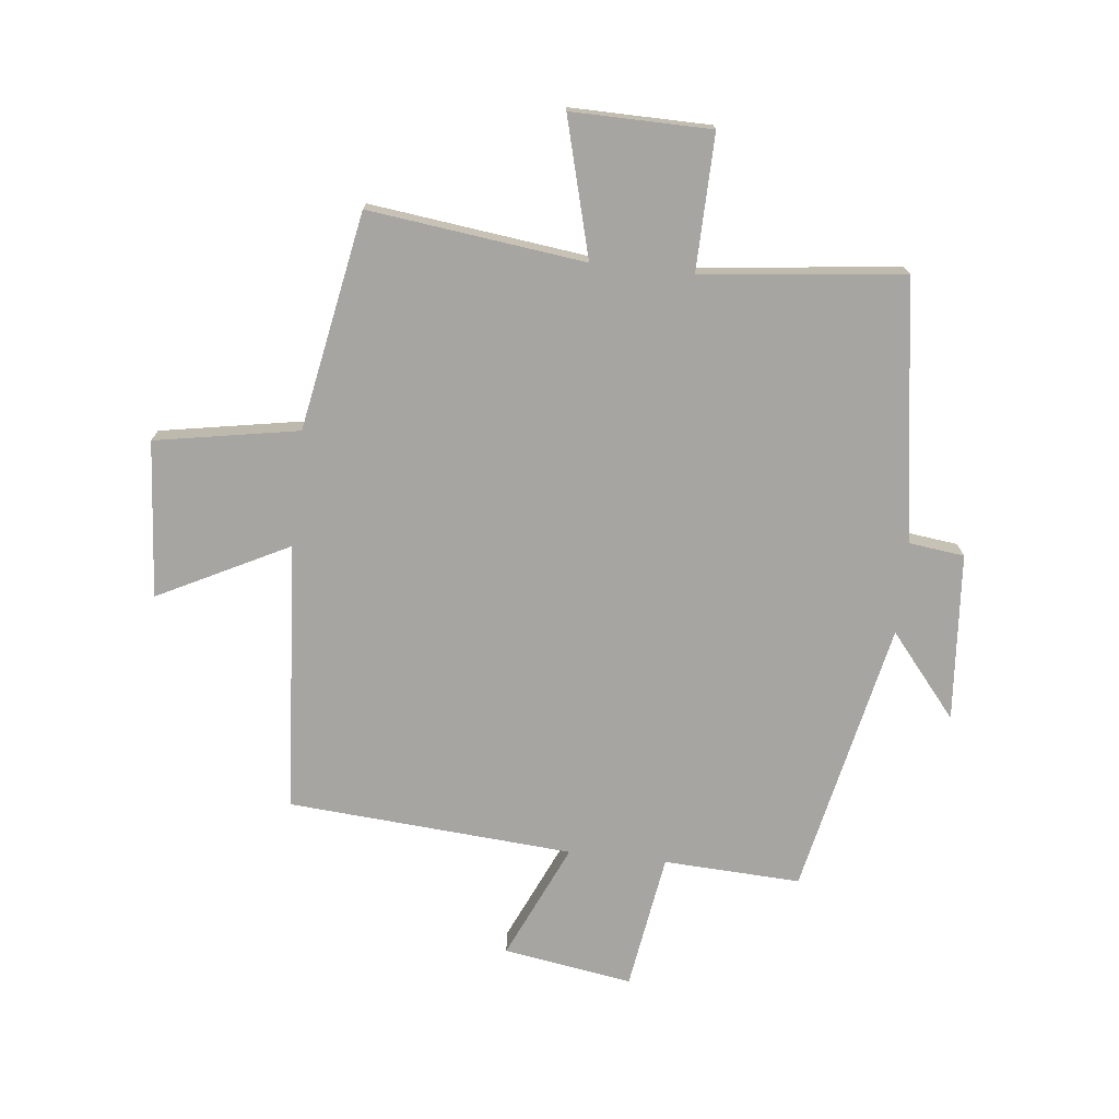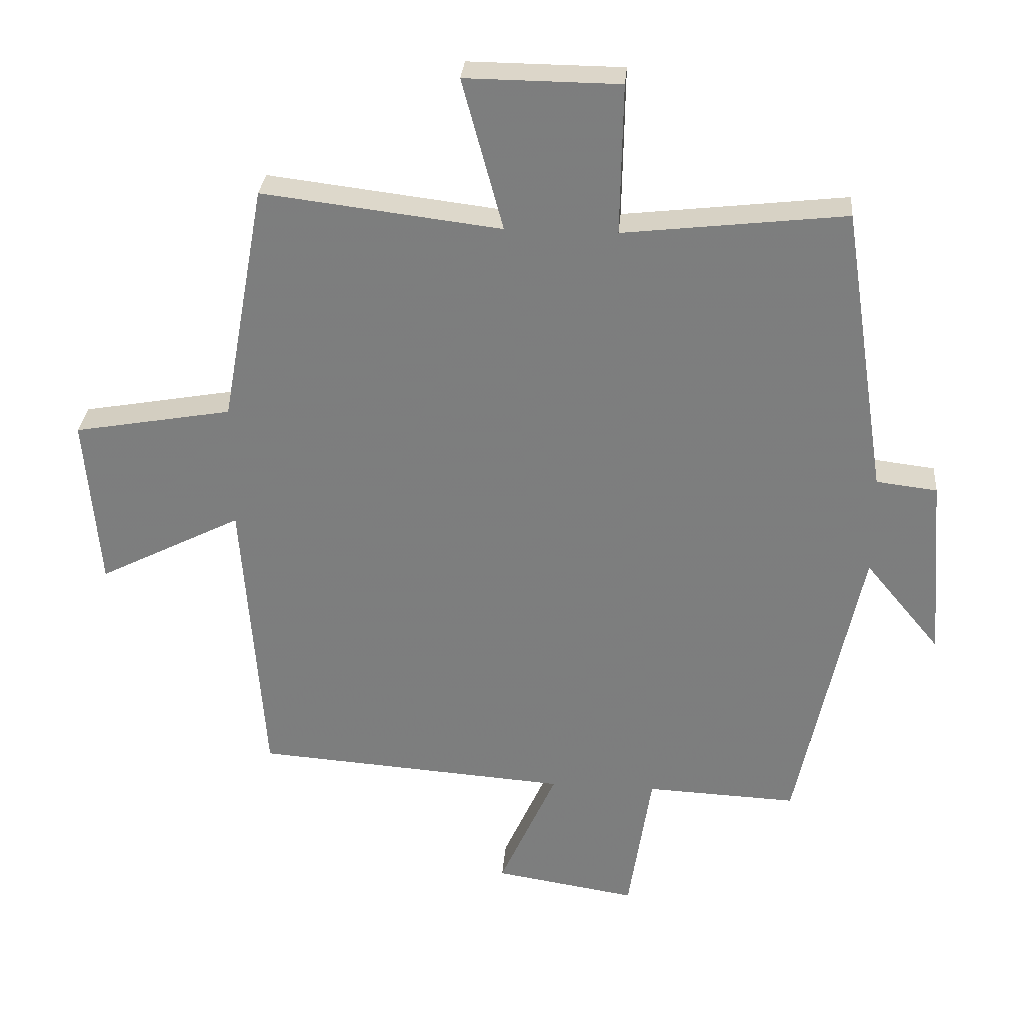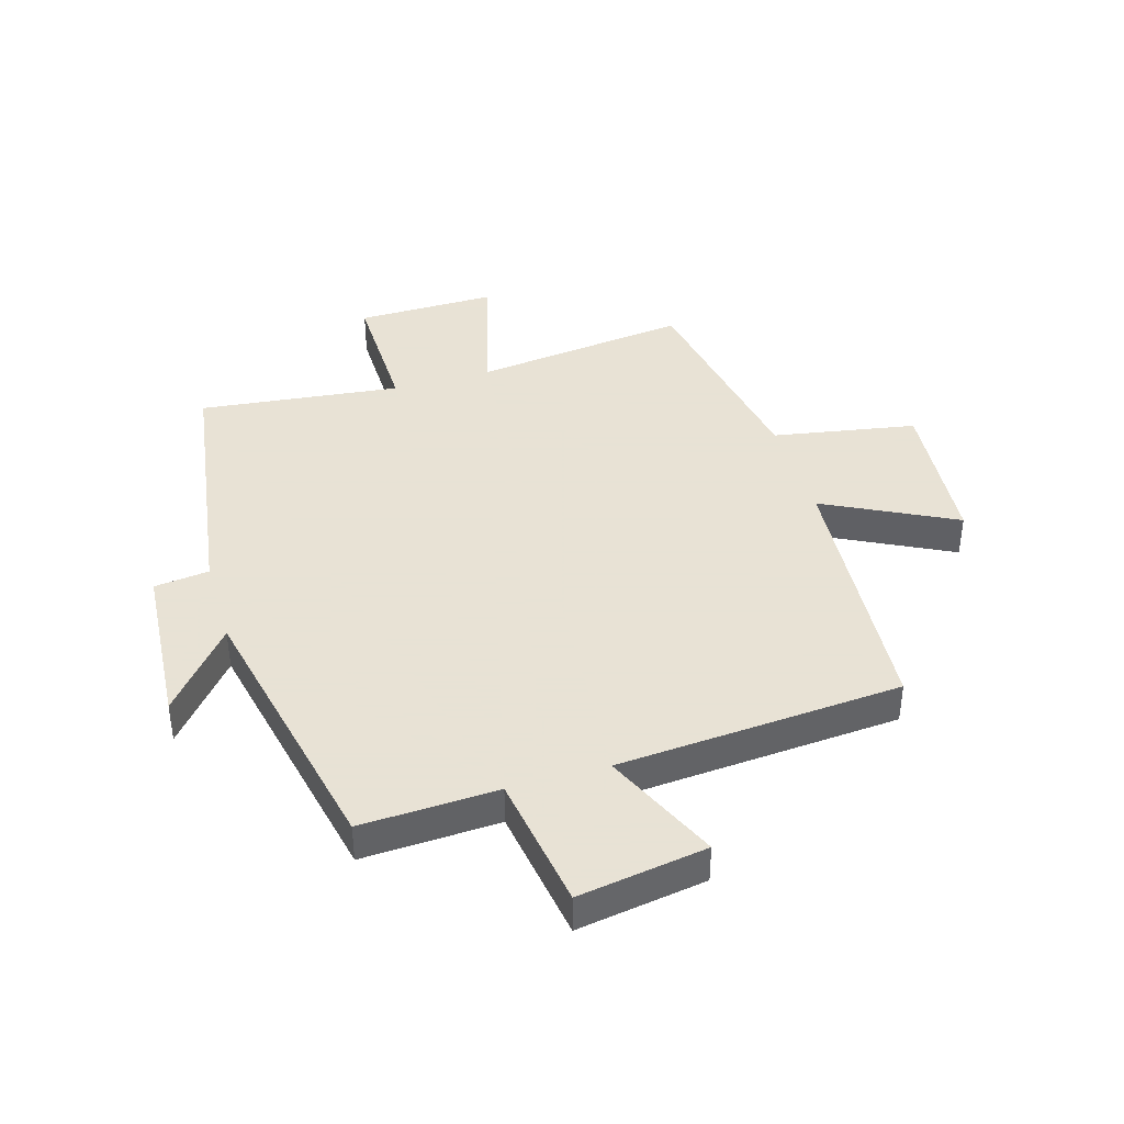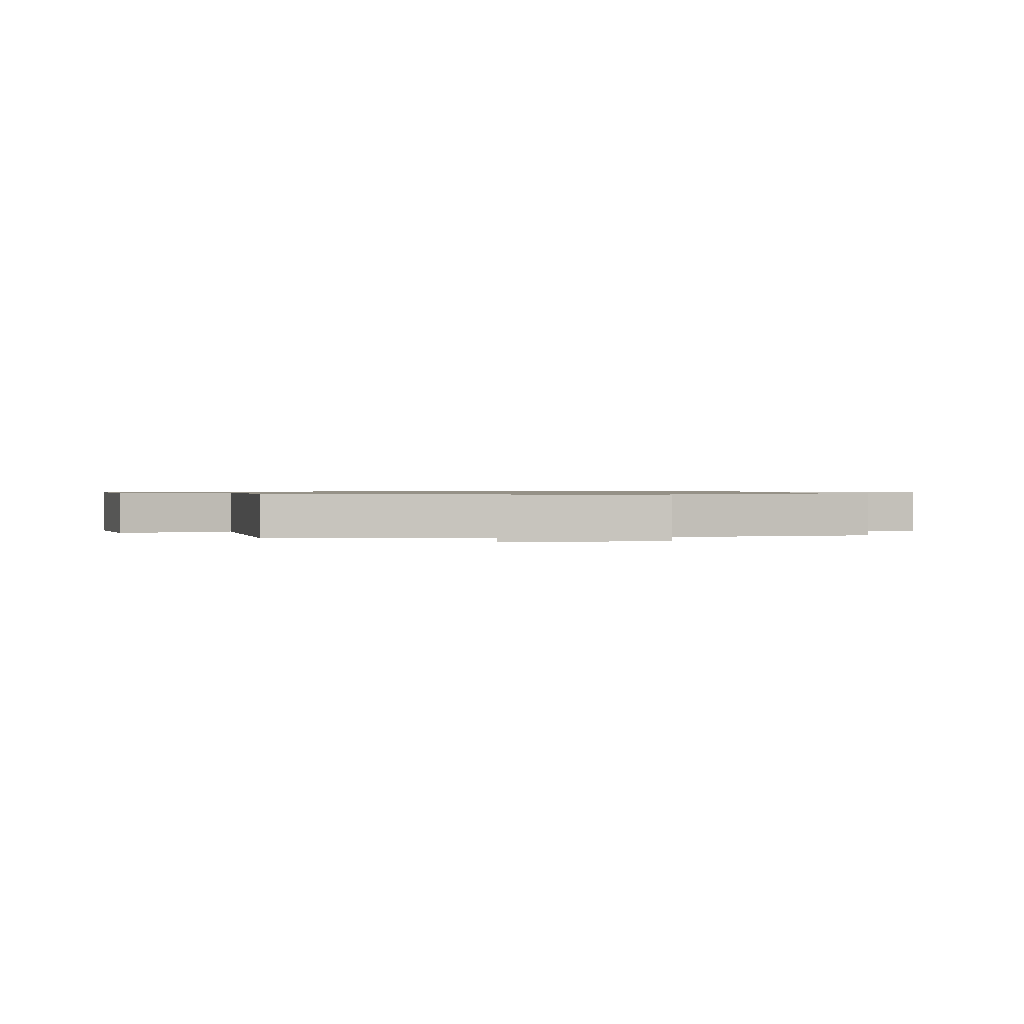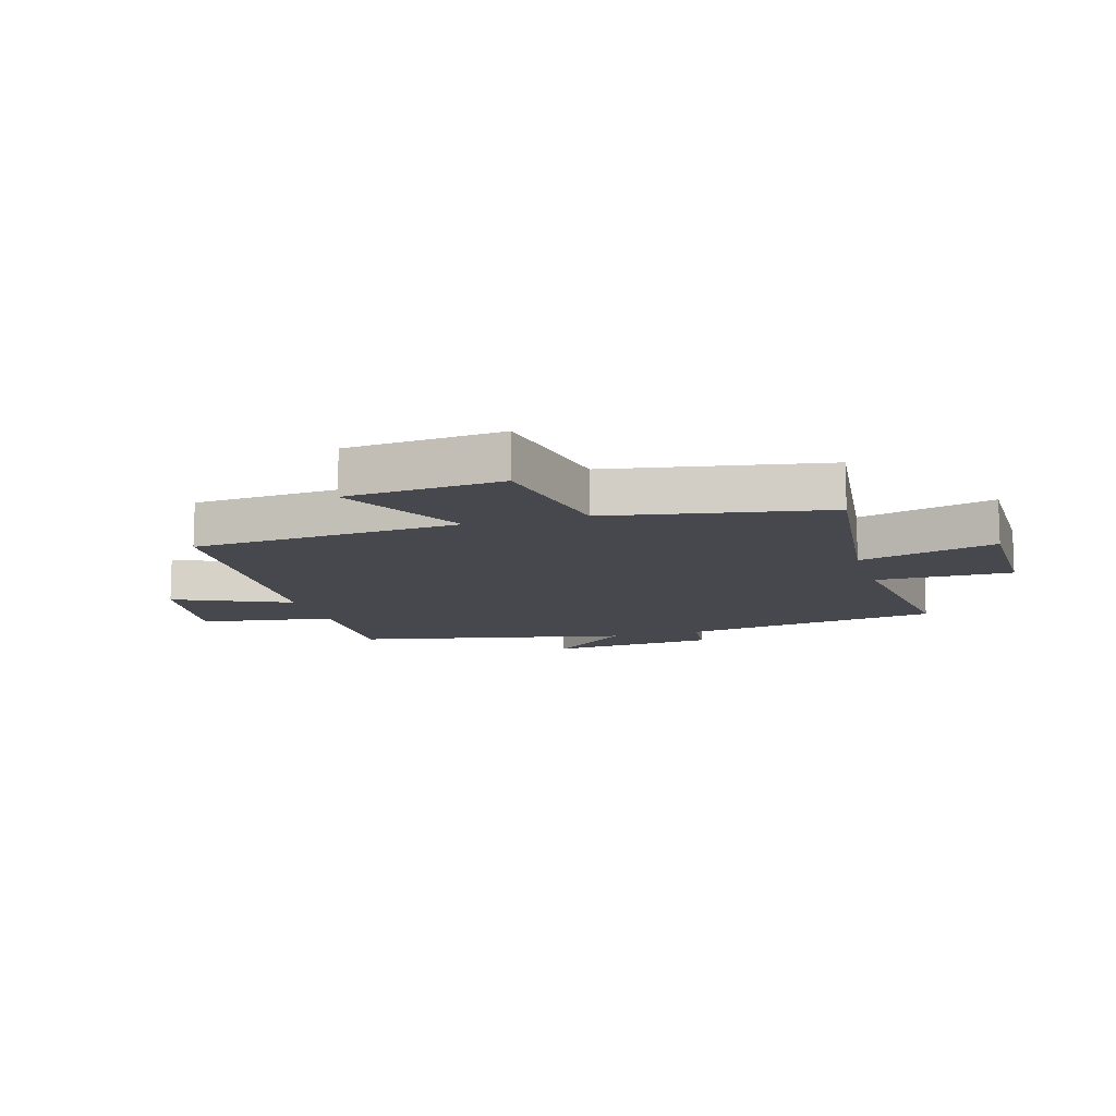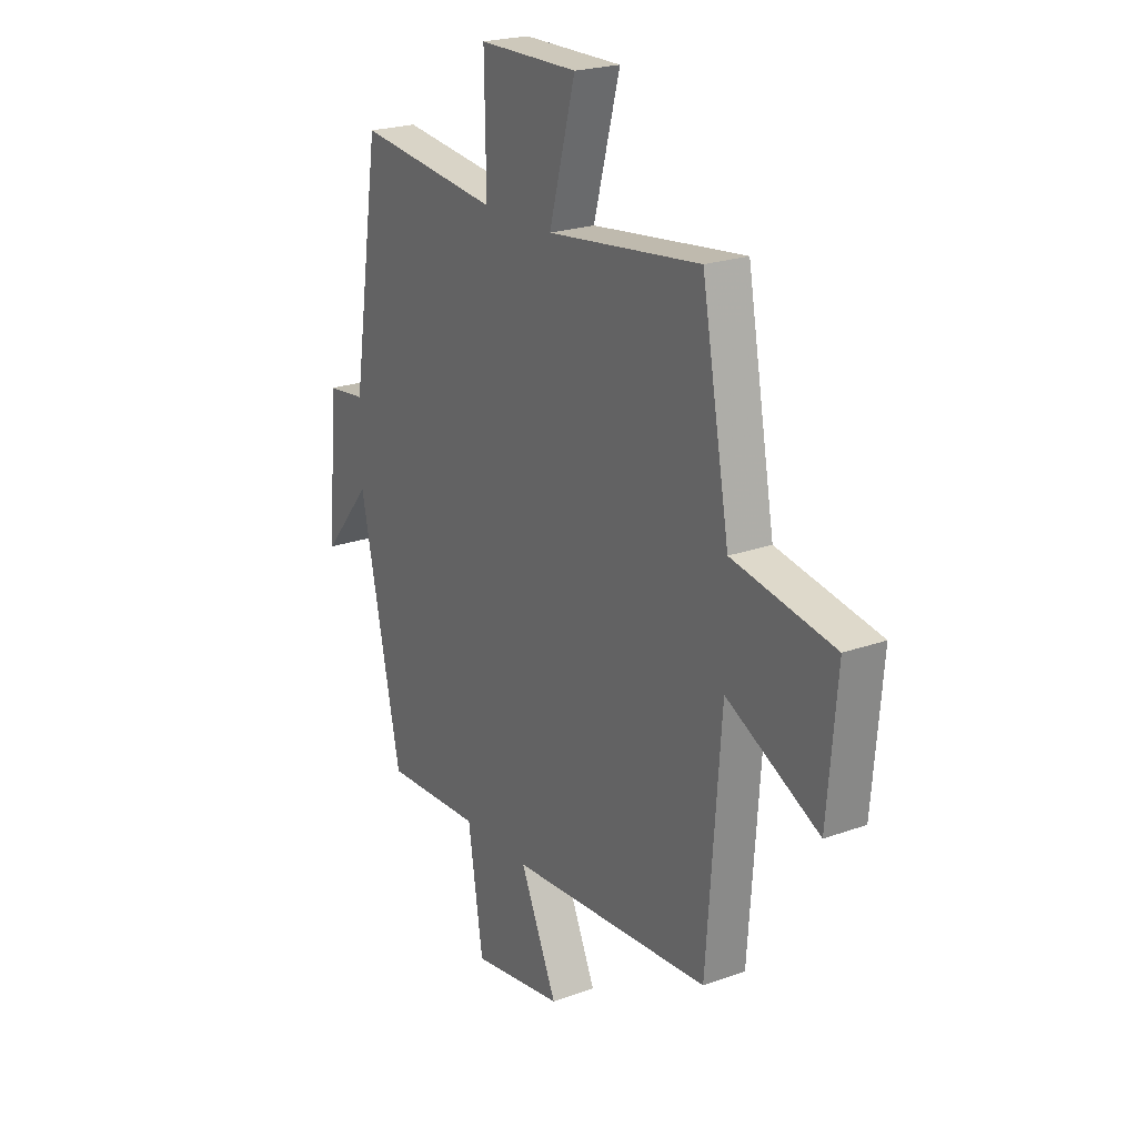
<metadata>
{"format":"obj","ext":"obj","renderer":"f3d","projection":"perspective","resolution":1024,"background":"white","views":[{"elev":-73.9,"azim":-6.4,"up":"+Y"},{"elev":30.1,"azim":4.8,"up":"+Z"},{"elev":40.6,"azim":163.4,"up":"+Y"},{"elev":0.8,"azim":-99.0,"up":"+Y"},{"elev":-11.7,"azim":-73.4,"up":"+Y"},{"elev":22.4,"azim":-121.9,"up":"+Z"}]}
</metadata>
<code>
v 0.403 0.07 -0.51
v 0.174 0.07 -0.5
v 0.139 0.07 -0.728
v -0.077 0.07 -0.694
v 0.01 0.07 -0.5
v -0.467 0.07 -0.466
v -0.5 0.07 -0.015
v -0.718 0.07 -0.126
v -0.74 0.07 0.136
v -0.5 0.07 0.179
v -0.434 0.07 0.544
v -0.072 0.07 0.5
v -0.134 0.07 0.73
v 0.1 0.07 0.728
v 0.096 0.07 0.5
v 0.433 0.07 0.539
v 0.5 0.07 0.102
v 0.592 0.07 0.091
v 0.614 0.07 -0.189
v 0.5 0.07 -0.052
v 0.403 0 -0.51
v 0.174 0 -0.5
v 0.139 0 -0.728
v -0.077 0 -0.694
v 0.01 0 -0.5
v -0.467 0 -0.466
v -0.5 0 -0.015
v -0.718 0 -0.126
v -0.74 0 0.136
v -0.5 0 0.179
v -0.434 0 0.544
v -0.072 0 0.5
v -0.134 0 0.73
v 0.1 0 0.728
v 0.096 0 0.5
v 0.433 0 0.539
v 0.5 0 0.102
v 0.592 0 0.091
v 0.614 0 -0.189
v 0.5 0 -0.052
f 17 18 19 20
f 20 1 2
f 17 20 2
f 16 17 2
f 15 16 2
f 12 13 14 15
f 12 15 2 3
f 10 11 12
f 7 8 9 10
f 7 10 12
f 6 7 12
f 5 6 12
f 3 4 5
f 3 5 12
f 40 39 38 37
f 22 21 40
f 22 40 37
f 22 37 36
f 22 36 35
f 35 34 33 32
f 23 22 35 32
f 32 31 30
f 30 29 28 27
f 32 30 27
f 32 27 26
f 32 26 25
f 25 24 23
f 32 25 23
f 1 21 22 2
f 2 22 23 3
f 3 23 24 4
f 4 24 25 5
f 5 25 26 6
f 6 26 27 7
f 7 27 28 8
f 8 28 29 9
f 9 29 30 10
f 10 30 31 11
f 11 31 32 12
f 12 32 33 13
f 13 33 34 14
f 14 34 35 15
f 15 35 36 16
f 16 36 37 17
f 17 37 38 18
f 18 38 39 19
f 19 39 40 20
f 20 40 21 1

</code>
